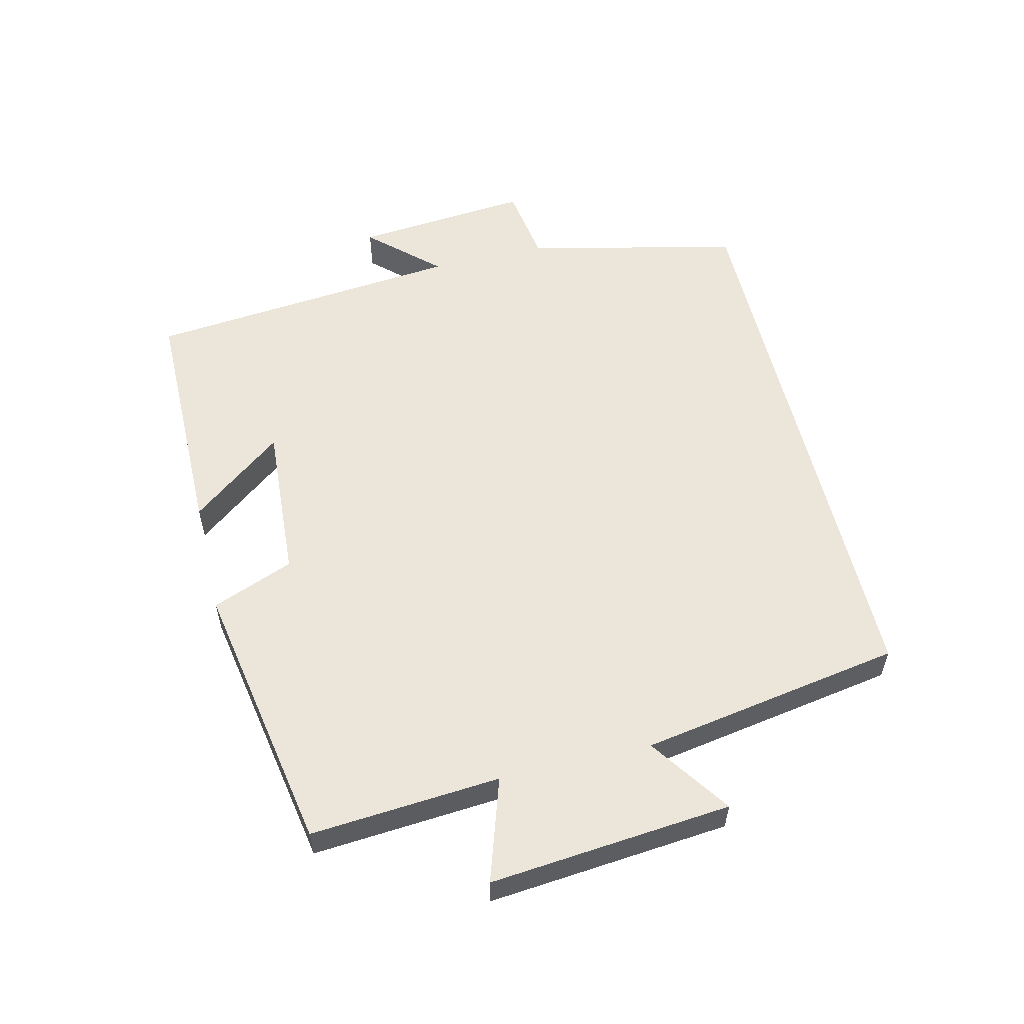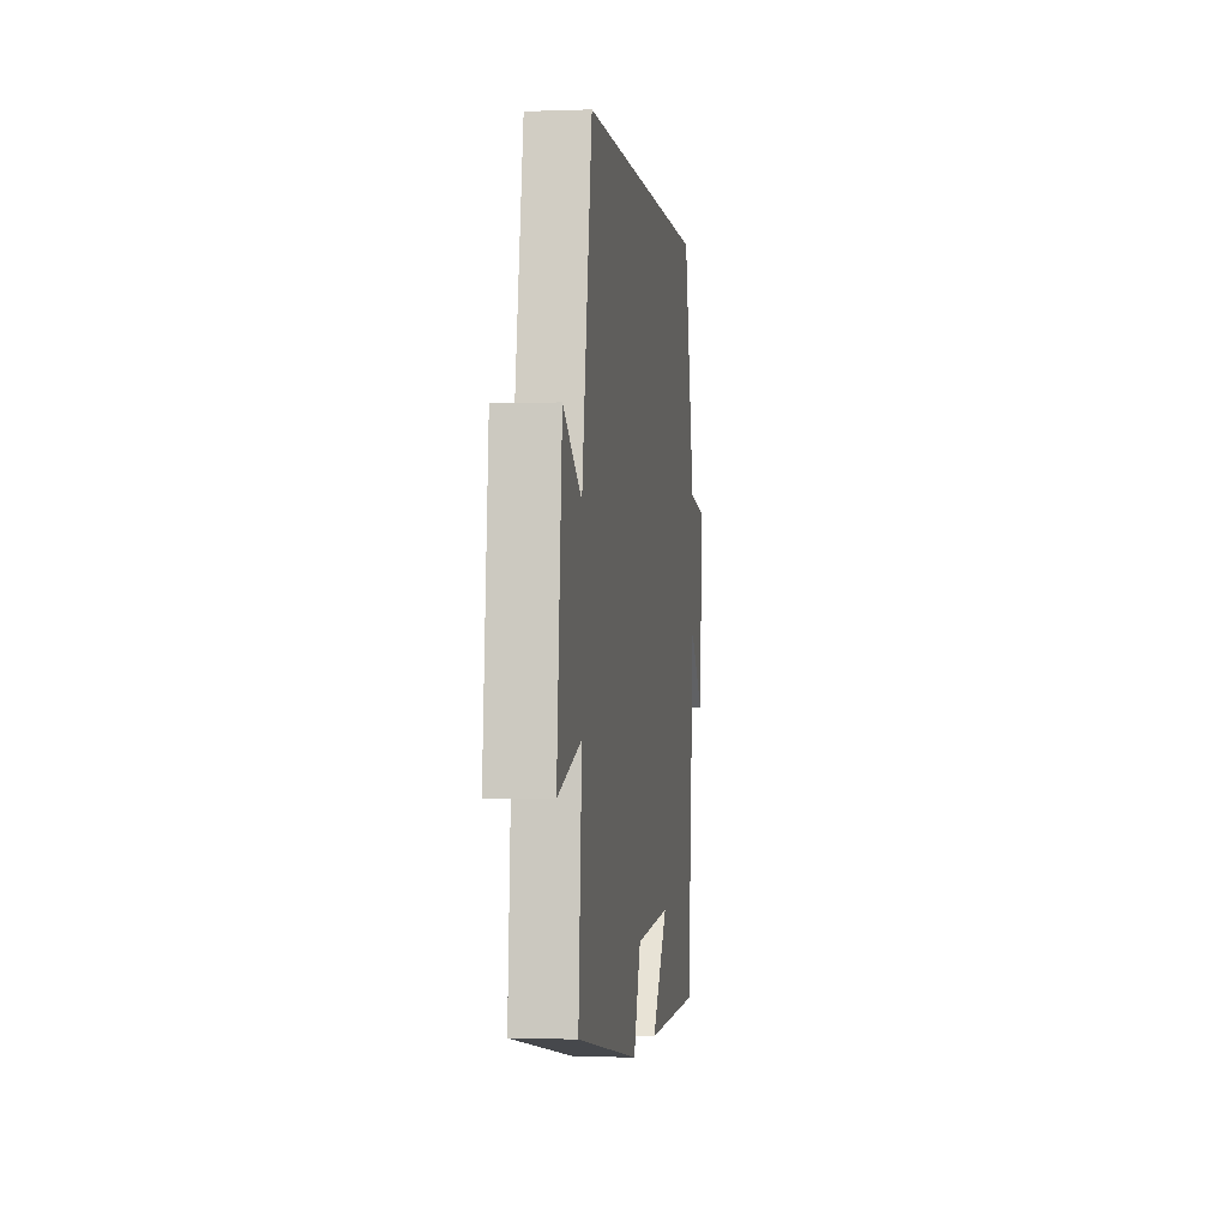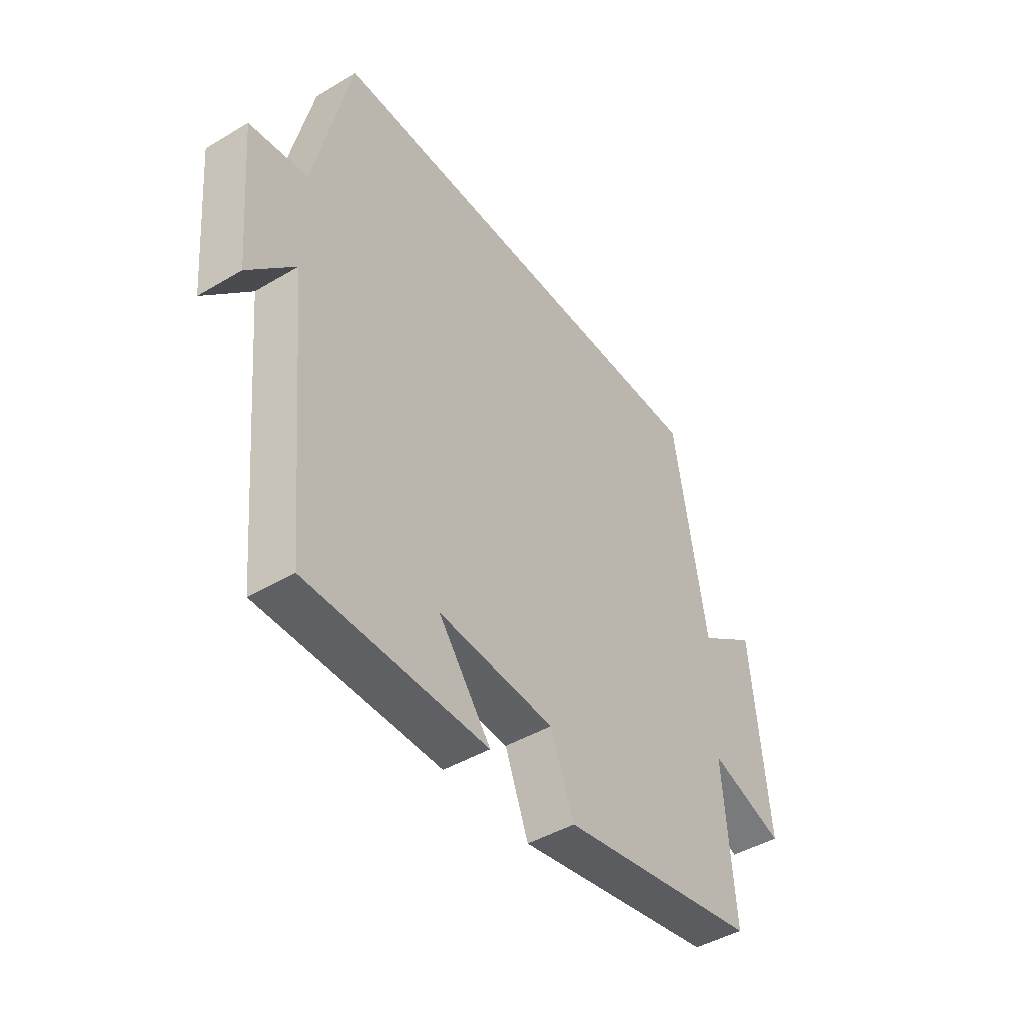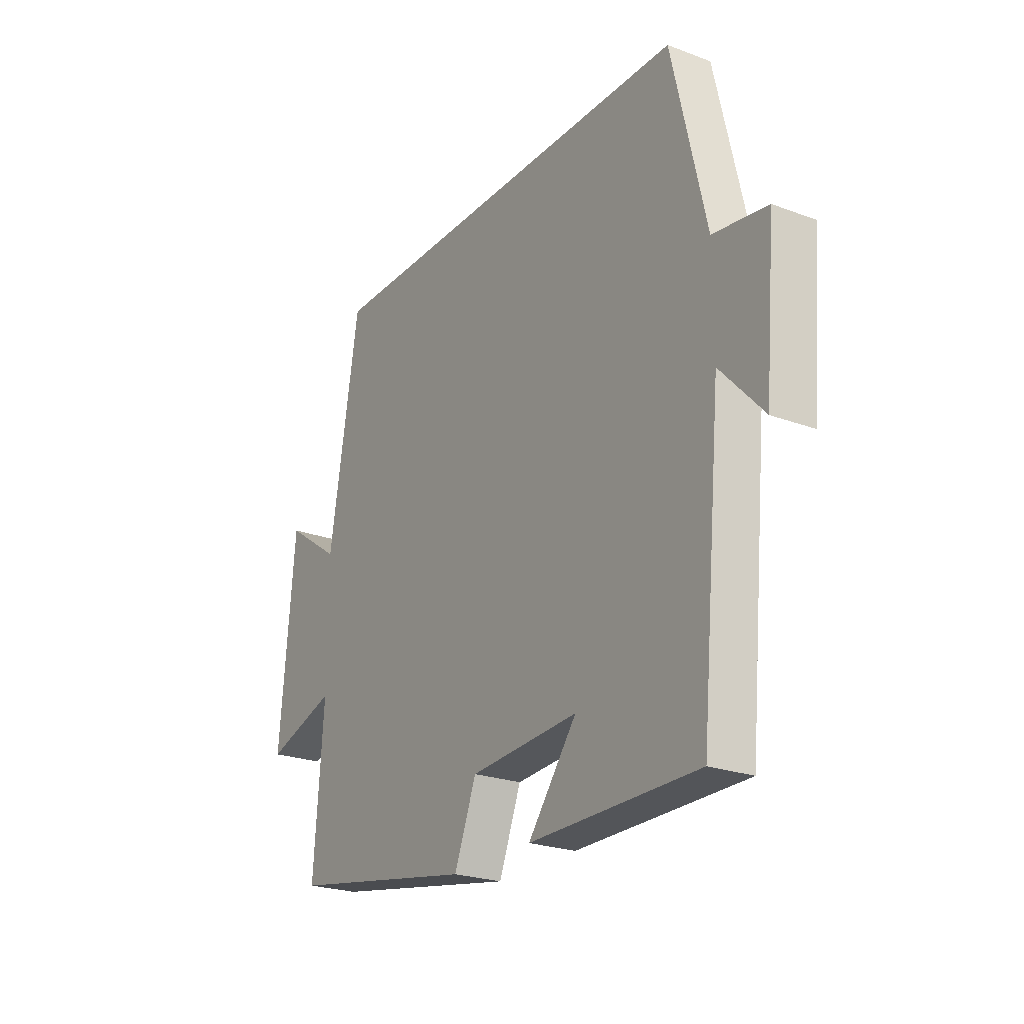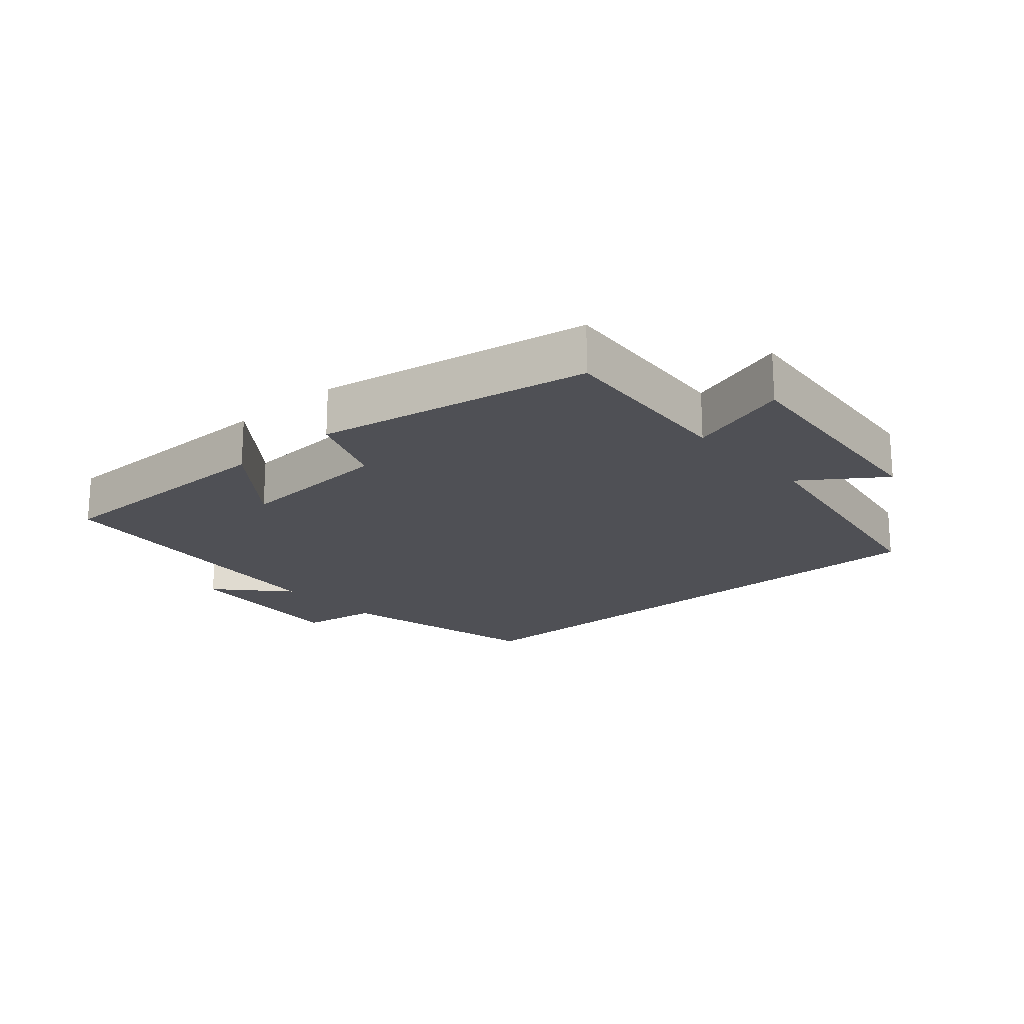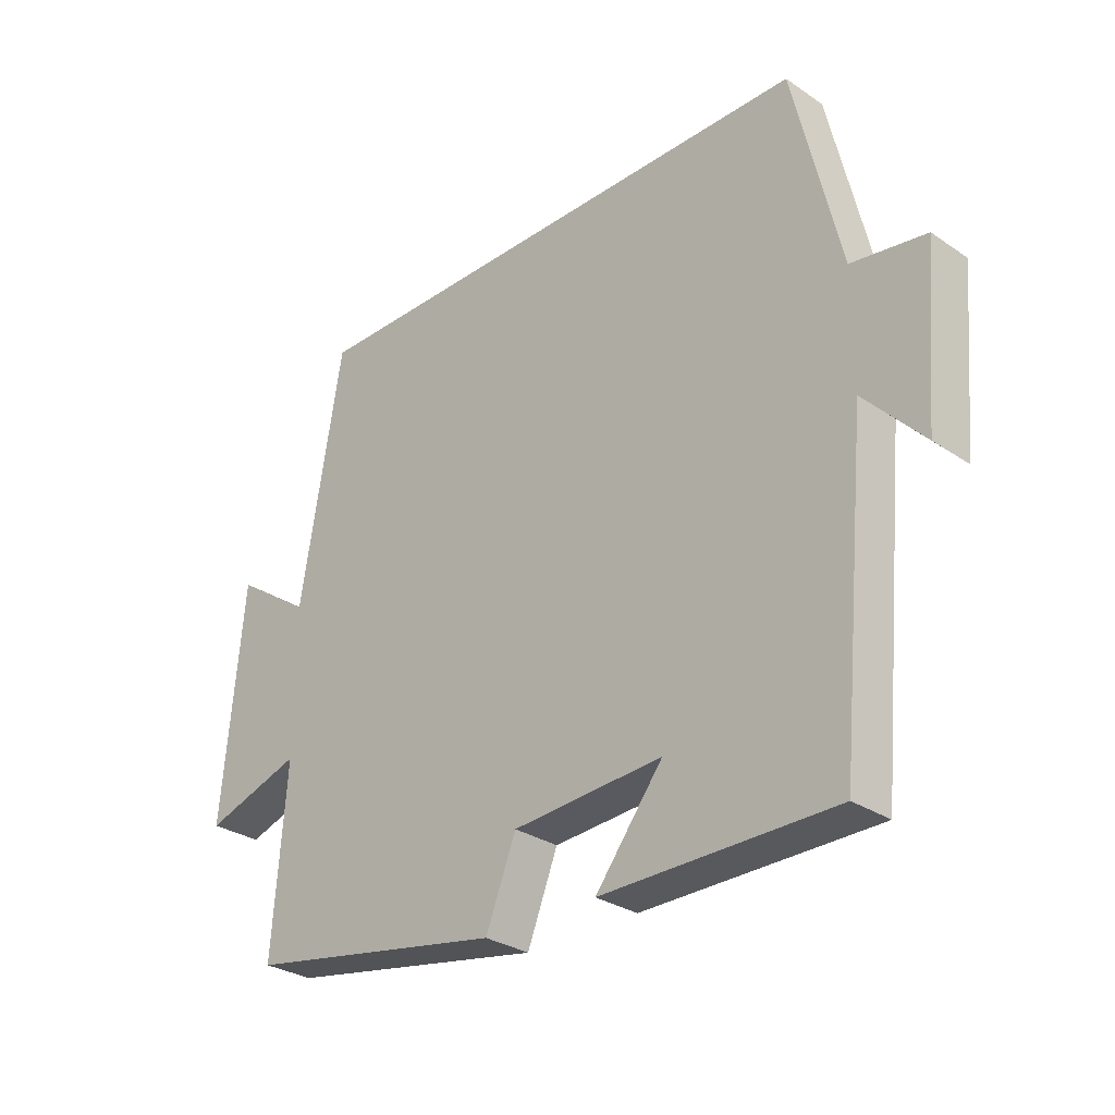
<metadata>
{"format":"obj","ext":"obj","renderer":"f3d","projection":"perspective","resolution":1024,"background":"white","views":[{"elev":56.3,"azim":-103.5,"up":"+Y"},{"elev":-1.4,"azim":-82.1,"up":"+Z"},{"elev":-44.7,"azim":124.7,"up":"+Z"},{"elev":-23.7,"azim":58.0,"up":"+Z"},{"elev":-19.4,"azim":-138.8,"up":"+Y"},{"elev":-29.6,"azim":45.2,"up":"+Z"}]}
</metadata>
<code>
v -0.433 0.07 0.5
v 0.425 0.07 0.5
v 0.5 0.07 0.173
v 0.62 0.07 0.155
v 0.596 0.07 -0.115
v 0.5 0.07 -0.011
v 0.453 0.07 -0.498
v 0.078 0.07 -0.5
v 0.187 0.07 -0.359
v -0.055 0.07 -0.375
v -0.104 0.07 -0.5
v -0.522 0.07 -0.425
v -0.5 0.07 -0.135
v -0.657 0.07 -0.186
v -0.623 0.07 0.184
v -0.5 0.07 0.099
v -0.433 0 0.5
v 0.425 0 0.5
v 0.5 0 0.173
v 0.62 0 0.155
v 0.596 0 -0.115
v 0.5 0 -0.011
v 0.453 0 -0.498
v 0.078 0 -0.5
v 0.187 0 -0.359
v -0.055 0 -0.375
v -0.104 0 -0.5
v -0.522 0 -0.425
v -0.5 0 -0.135
v -0.657 0 -0.186
v -0.623 0 0.184
v -0.5 0 0.099
f 13 14 15 16
f 1 2 3
f 16 1 3
f 13 16 3
f 10 11 12 13
f 13 3 4
f 10 13 4
f 9 10 4
f 6 7 8 9
f 6 9 4
f 4 5 6
f 32 31 30 29
f 19 18 17
f 19 17 32
f 19 32 29
f 29 28 27 26
f 20 19 29
f 20 29 26
f 20 26 25
f 25 24 23 22
f 20 25 22
f 22 21 20
f 1 17 18 2
f 2 18 19 3
f 3 19 20 4
f 4 20 21 5
f 5 21 22 6
f 6 22 23 7
f 7 23 24 8
f 8 24 25 9
f 9 25 26 10
f 10 26 27 11
f 11 27 28 12
f 12 28 29 13
f 13 29 30 14
f 14 30 31 15
f 15 31 32 16
f 16 32 17 1

</code>
